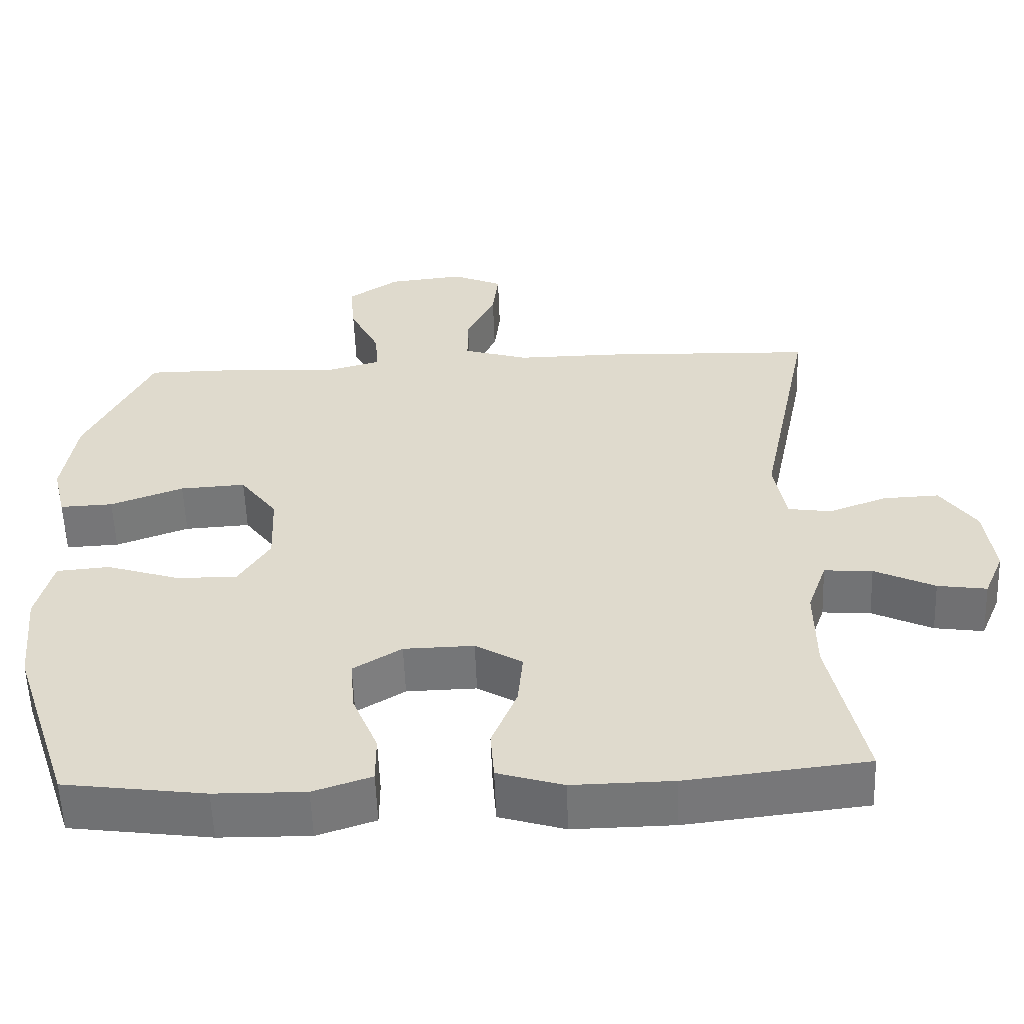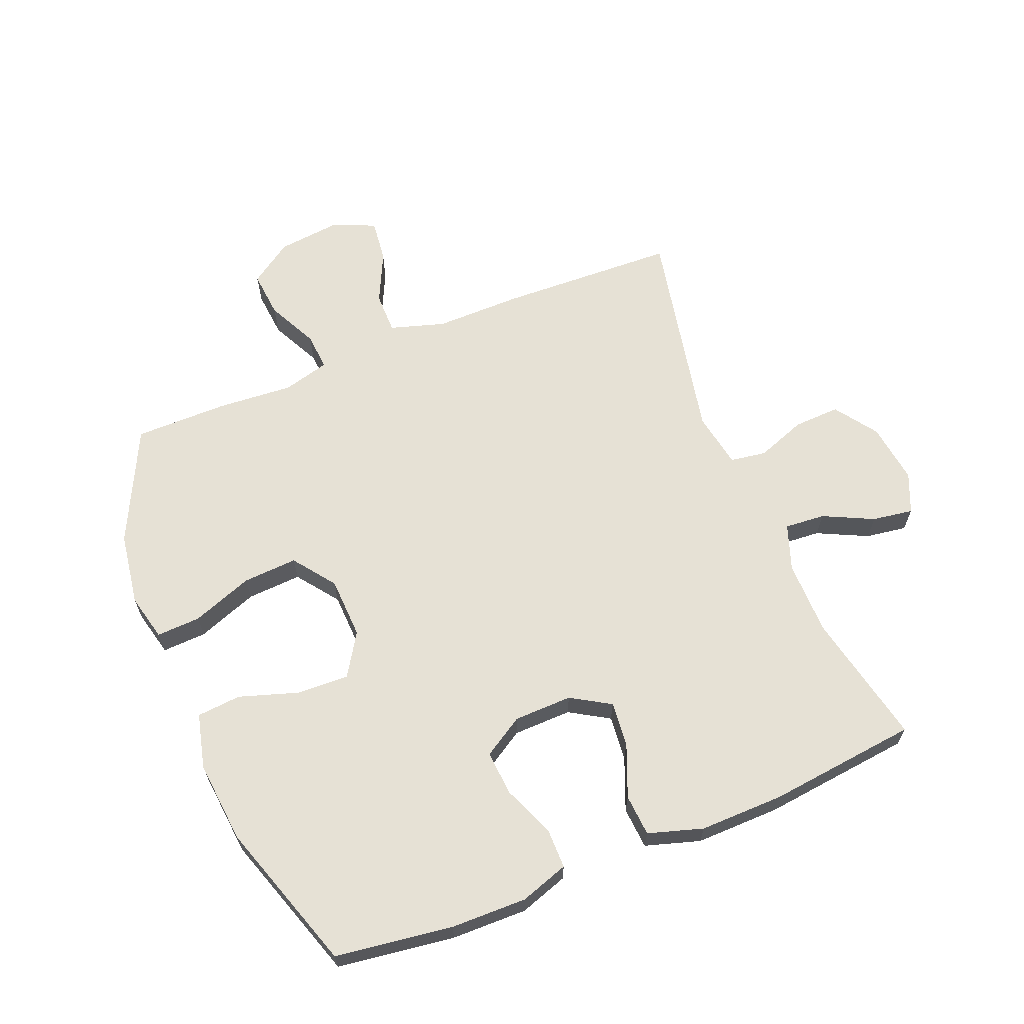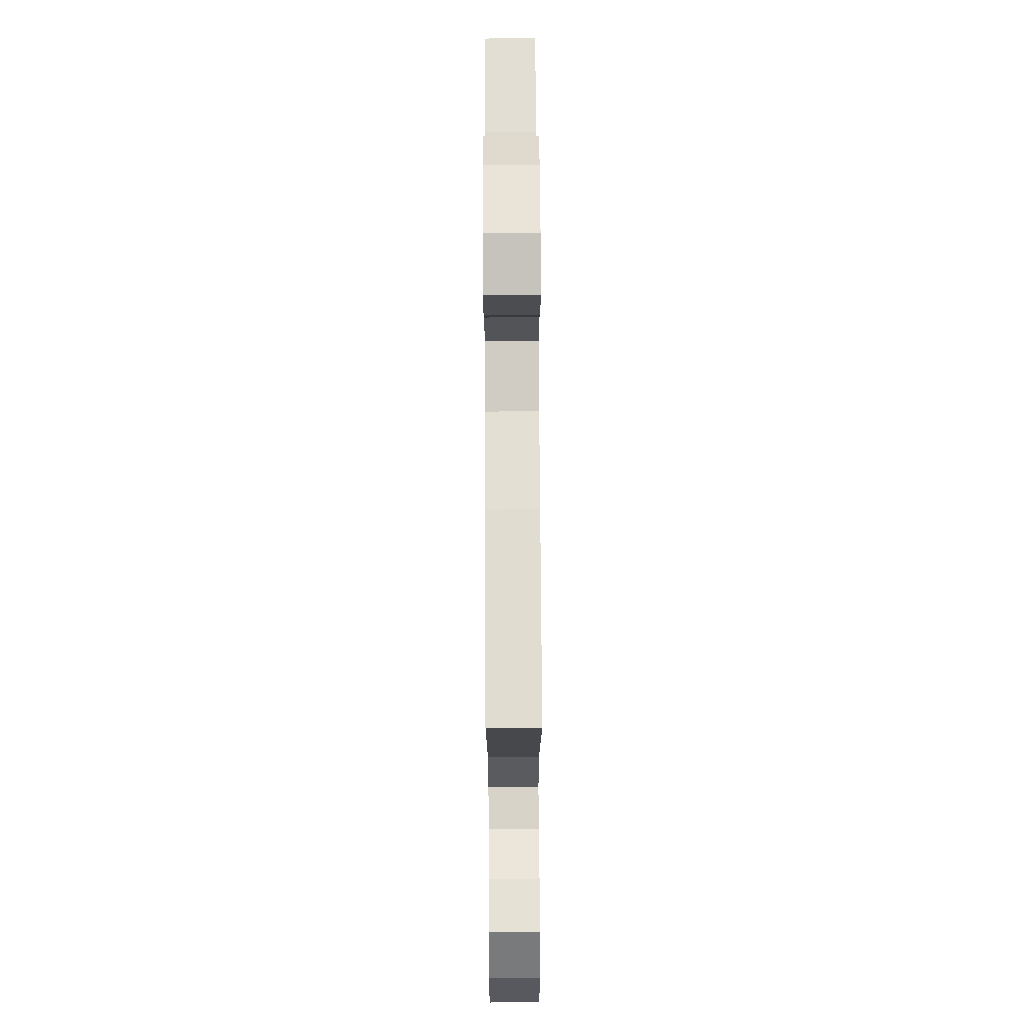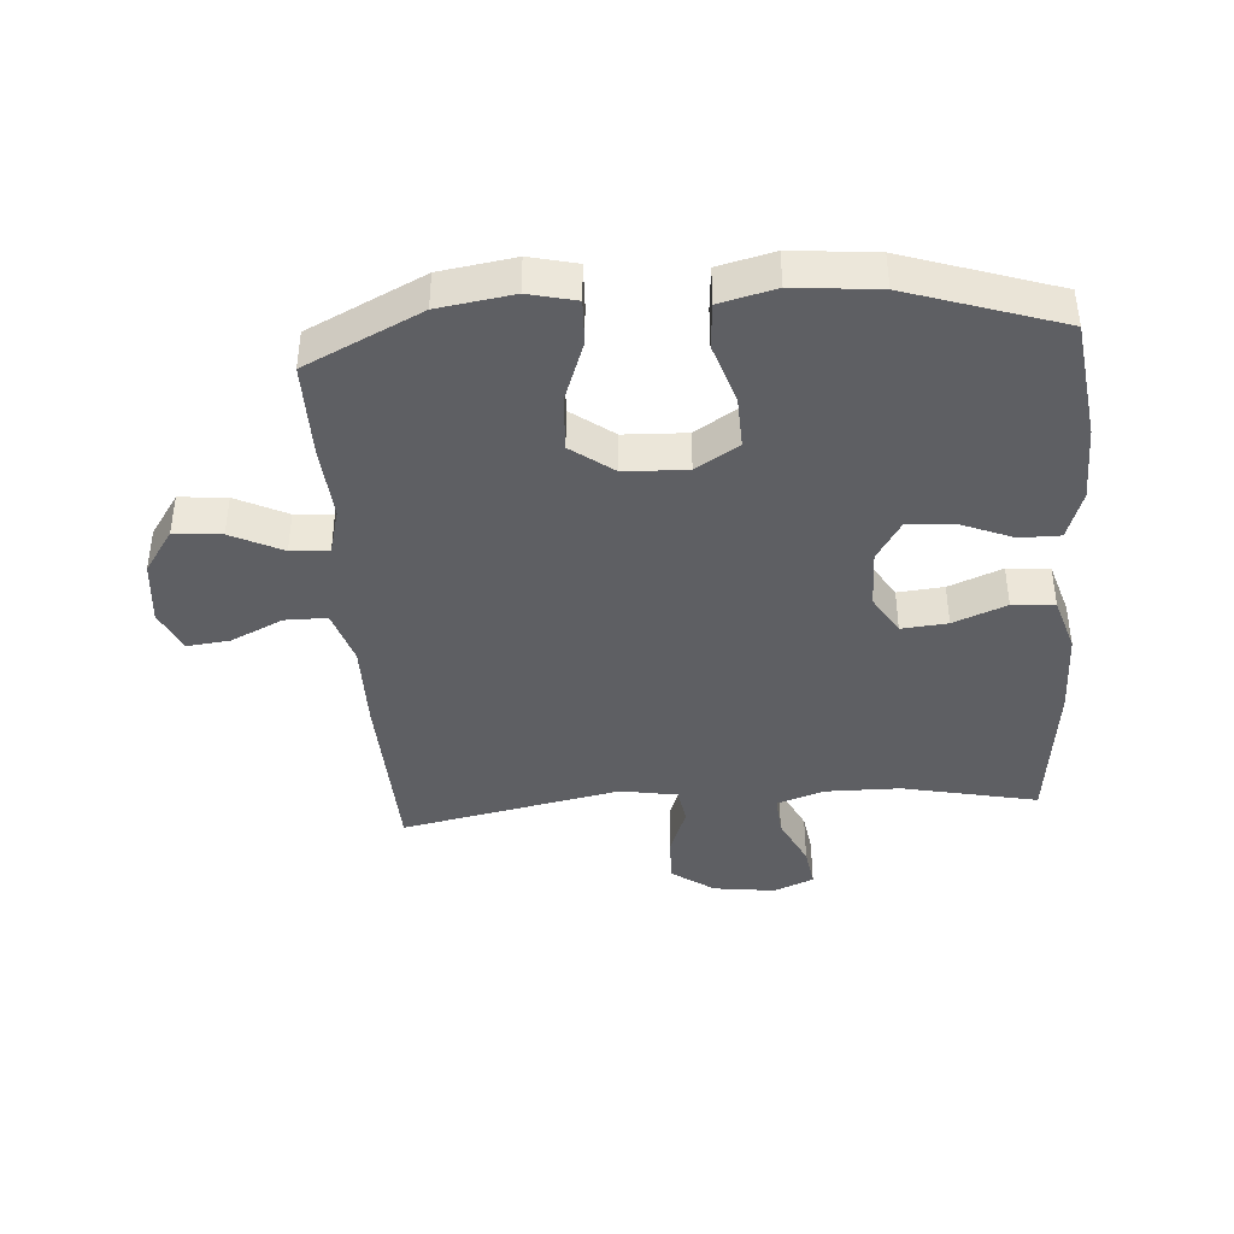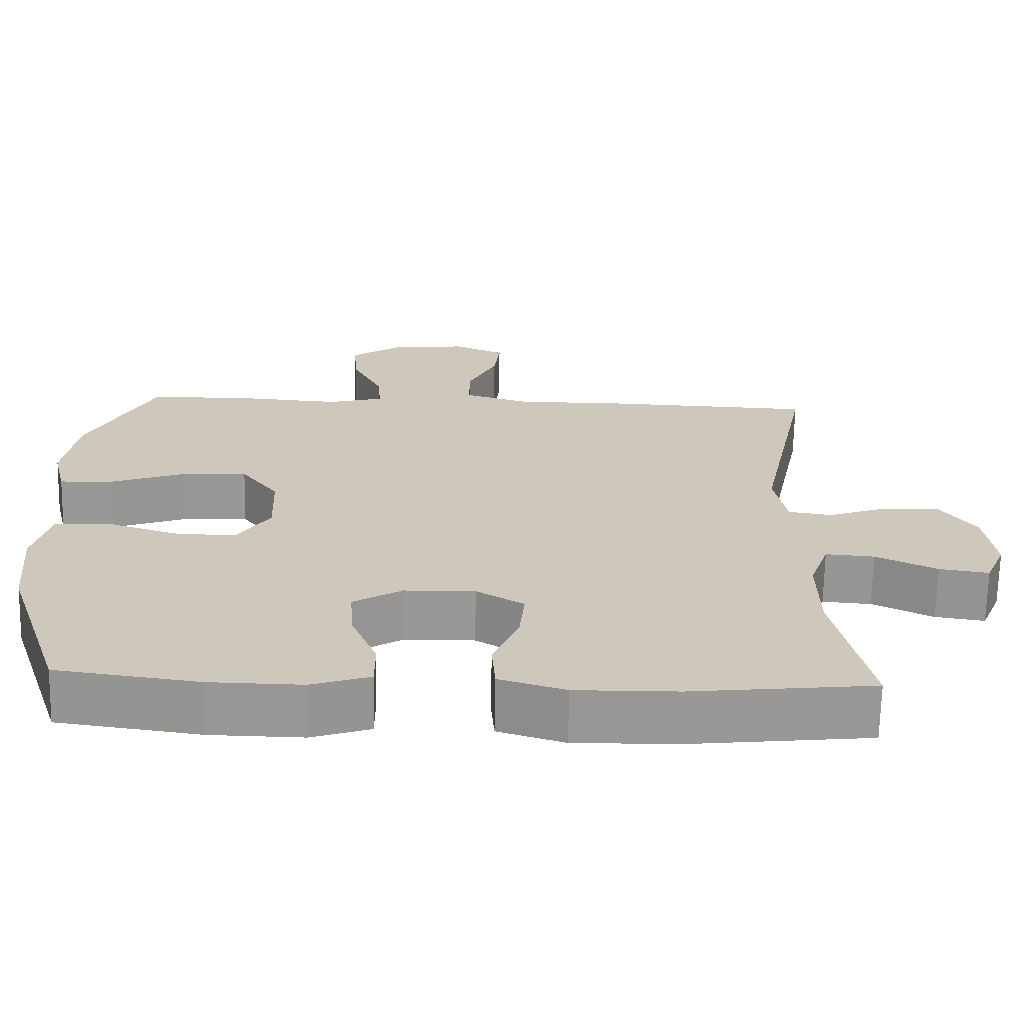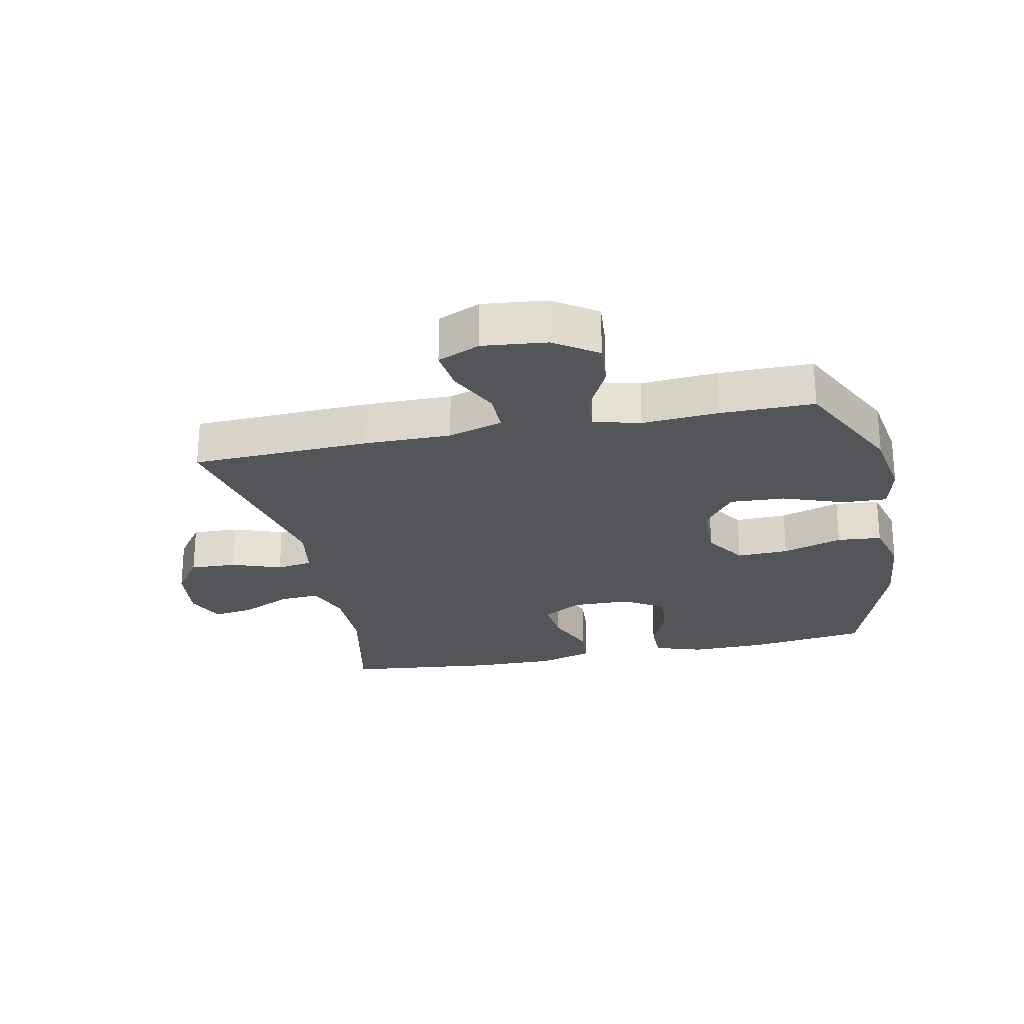
<metadata>
{"format":"obj","ext":"obj","renderer":"f3d","projection":"perspective","resolution":1024,"background":"white","views":[{"elev":-56.6,"azim":-177.9,"up":"+Z"},{"elev":64.4,"azim":157.9,"up":"+Y"},{"elev":67.2,"azim":-90.3,"up":"+Z"},{"elev":-40.9,"azim":94.2,"up":"+Y"},{"elev":-68.3,"azim":178.8,"up":"+Z"},{"elev":-24.4,"azim":11.9,"up":"+Y"}]}
</metadata>
<code>
v 0.5 0.07 0.5
v 0.589 0.07 0.317
v 0.607 0.07 0.199
v 0.589 0.07 0.124
v 0.518 0.07 0.127
v 0.42 0.07 0.163
v 0.332 0.07 0.168
v 0.282 0.07 0.101
v 0.278 0.07 0.002
v 0.321 0.07 -0.066
v 0.404 0.07 -0.063
v 0.5 0.07 -0.032
v 0.571 0.07 -0.038
v 0.593 0.07 -0.126
v 0.58 0.07 -0.259
v 0.5 0.07 -0.5
v 0.311 0.07 -0.526
v 0.189 0.07 -0.528
v 0.111 0.07 -0.502
v 0.111 0.07 -0.438
v 0.145 0.07 -0.355
v 0.151 0.07 -0.282
v 0.086 0.07 -0.242
v -0.008 0.07 -0.24
v -0.071 0.07 -0.278
v -0.064 0.07 -0.351
v -0.03 0.07 -0.435
v -0.035 0.07 -0.502
v -0.123 0.07 -0.529
v -0.258 0.07 -0.527
v -0.5 0.07 -0.5
v -0.454 0.07 -0.286
v -0.453 0.07 -0.166
v -0.479 0.07 -0.092
v -0.544 0.07 -0.097
v -0.625 0.07 -0.136
v -0.691 0.07 -0.146
v -0.718 0.07 -0.082
v -0.705 0.07 0.016
v -0.657 0.07 0.084
v -0.582 0.07 0.081
v -0.503 0.07 0.052
v -0.445 0.07 0.061
v -0.429 0.07 0.151
v -0.5 0.07 0.5
v -0.213 0.07 0.511
v -0.075 0.07 0.51
v 0.013 0.07 0.537
v 0.013 0.07 0.604
v -0.026 0.07 0.686
v -0.034 0.07 0.755
v 0.034 0.07 0.785
v 0.136 0.07 0.774
v 0.205 0.07 0.727
v 0.198 0.07 0.652
v 0.158 0.07 0.571
v 0.153 0.07 0.511
v 0.228 0.07 0.491
v 0.35 0.07 0.5
v 0.5 0 0.5
v 0.589 0 0.317
v 0.607 0 0.199
v 0.589 0 0.124
v 0.518 0 0.127
v 0.42 0 0.163
v 0.332 0 0.168
v 0.282 0 0.101
v 0.278 0 0.002
v 0.321 0 -0.066
v 0.404 0 -0.063
v 0.5 0 -0.032
v 0.571 0 -0.038
v 0.593 0 -0.126
v 0.58 0 -0.259
v 0.5 0 -0.5
v 0.311 0 -0.526
v 0.189 0 -0.528
v 0.111 0 -0.502
v 0.111 0 -0.438
v 0.145 0 -0.355
v 0.151 0 -0.282
v 0.086 0 -0.242
v -0.008 0 -0.24
v -0.071 0 -0.278
v -0.064 0 -0.351
v -0.03 0 -0.435
v -0.035 0 -0.502
v -0.123 0 -0.529
v -0.258 0 -0.527
v -0.5 0 -0.5
v -0.454 0 -0.286
v -0.453 0 -0.166
v -0.479 0 -0.092
v -0.544 0 -0.097
v -0.625 0 -0.136
v -0.691 0 -0.146
v -0.718 0 -0.082
v -0.705 0 0.016
v -0.657 0 0.084
v -0.582 0 0.081
v -0.503 0 0.052
v -0.445 0 0.061
v -0.429 0 0.151
v -0.5 0 0.5
v -0.213 0 0.511
v -0.075 0 0.51
v 0.013 0 0.537
v 0.013 0 0.604
v -0.026 0 0.686
v -0.034 0 0.755
v 0.034 0 0.785
v 0.136 0 0.774
v 0.205 0 0.727
v 0.198 0 0.652
v 0.158 0 0.571
v 0.153 0 0.511
v 0.228 0 0.491
v 0.35 0 0.5
f 58 59 1 2
f 57 58 2 3
f 53 54 55 56
f 53 56 57
f 52 53 57
f 49 50 51 52
f 48 49 52 57
f 47 48 57 3
f 44 45 46 47
f 43 44 47
f 39 40 41 42
f 39 42 43
f 38 39 43
f 35 36 37 38
f 34 35 38 43
f 33 34 43 47
f 29 30 31 32
f 26 27 28 29
f 25 26 29 32
f 24 25 32 33
f 18 19 20 21
f 18 21 22
f 17 18 22
f 16 17 22
f 15 16 22
f 14 15 22 23
f 11 12 13 14
f 10 11 14 23
f 3 4 5 6
f 3 6 7
f 47 3 7
f 33 47 7 8
f 24 33 8 9
f 9 10 23 24
f 61 60 118 117
f 62 61 117 116
f 115 114 113 112
f 116 115 112
f 116 112 111
f 111 110 109 108
f 116 111 108 107
f 62 116 107 106
f 106 105 104 103
f 106 103 102
f 101 100 99 98
f 102 101 98
f 102 98 97
f 97 96 95 94
f 102 97 94 93
f 106 102 93 92
f 91 90 89 88
f 88 87 86 85
f 91 88 85 84
f 92 91 84 83
f 80 79 78 77
f 81 80 77
f 81 77 76
f 81 76 75
f 81 75 74
f 82 81 74 73
f 73 72 71 70
f 82 73 70 69
f 65 64 63 62
f 66 65 62
f 66 62 106
f 67 66 106 92
f 68 67 92 83
f 83 82 69 68
f 1 60 61 2
f 2 61 62 3
f 3 62 63 4
f 4 63 64 5
f 5 64 65 6
f 6 65 66 7
f 7 66 67 8
f 8 67 68 9
f 9 68 69 10
f 10 69 70 11
f 11 70 71 12
f 12 71 72 13
f 13 72 73 14
f 14 73 74 15
f 15 74 75 16
f 16 75 76 17
f 17 76 77 18
f 18 77 78 19
f 19 78 79 20
f 20 79 80 21
f 21 80 81 22
f 22 81 82 23
f 23 82 83 24
f 24 83 84 25
f 25 84 85 26
f 26 85 86 27
f 27 86 87 28
f 28 87 88 29
f 29 88 89 30
f 30 89 90 31
f 31 90 91 32
f 32 91 92 33
f 33 92 93 34
f 34 93 94 35
f 35 94 95 36
f 36 95 96 37
f 37 96 97 38
f 38 97 98 39
f 39 98 99 40
f 40 99 100 41
f 41 100 101 42
f 42 101 102 43
f 43 102 103 44
f 44 103 104 45
f 45 104 105 46
f 46 105 106 47
f 47 106 107 48
f 48 107 108 49
f 49 108 109 50
f 50 109 110 51
f 51 110 111 52
f 52 111 112 53
f 53 112 113 54
f 54 113 114 55
f 55 114 115 56
f 56 115 116 57
f 57 116 117 58
f 58 117 118 59
f 59 118 60 1

</code>
